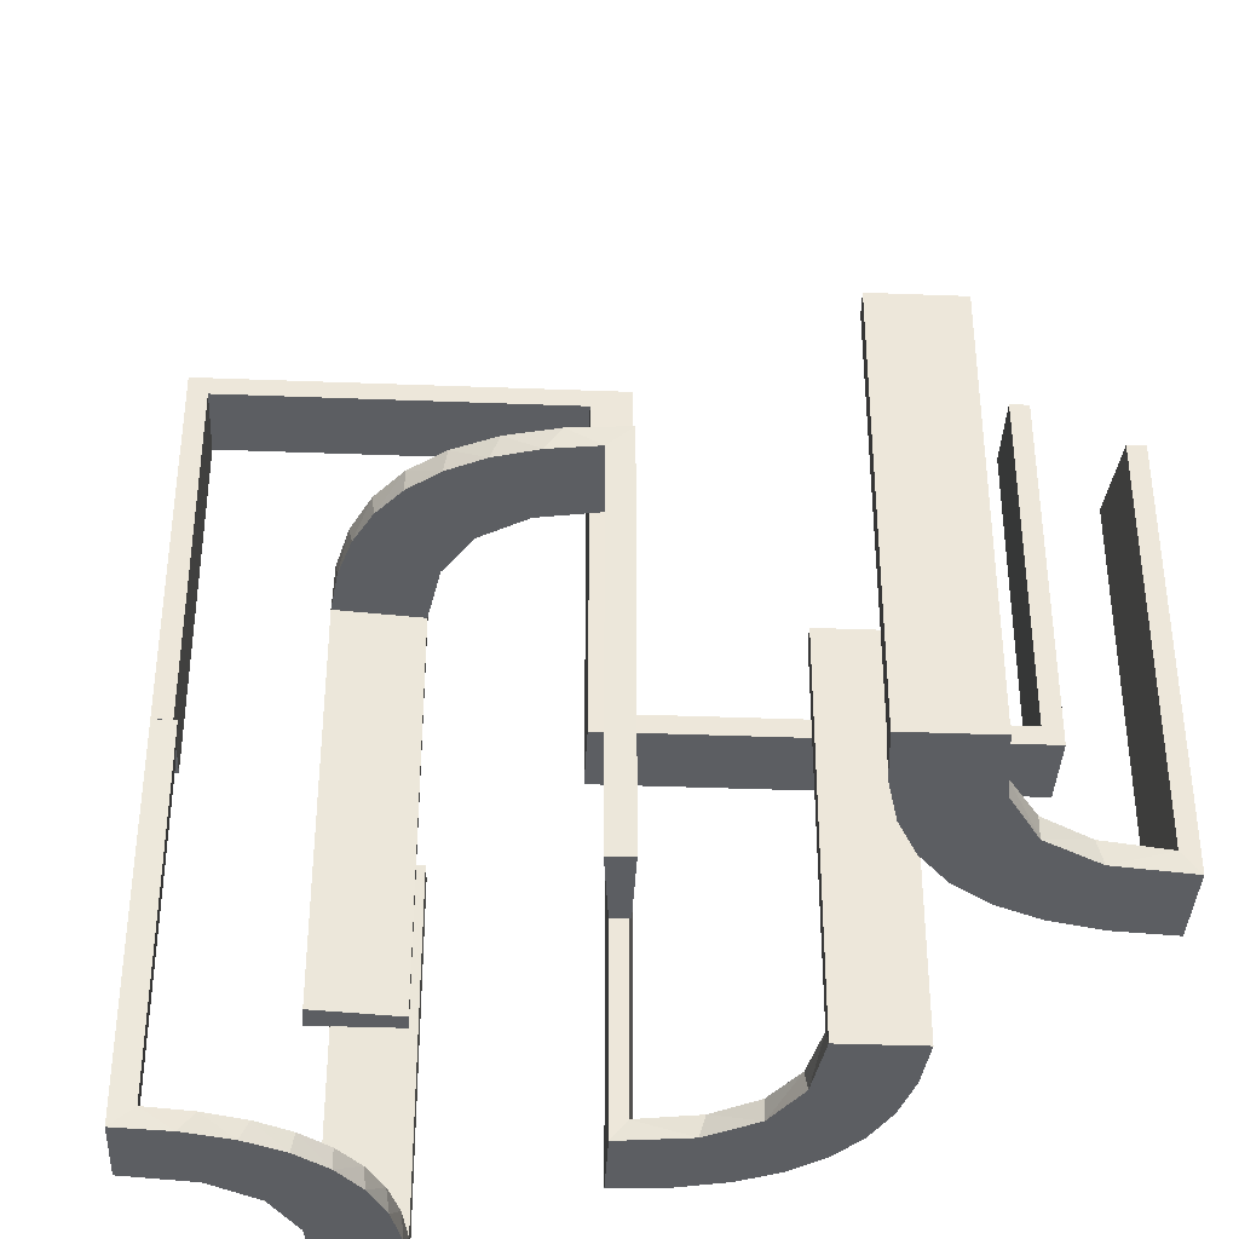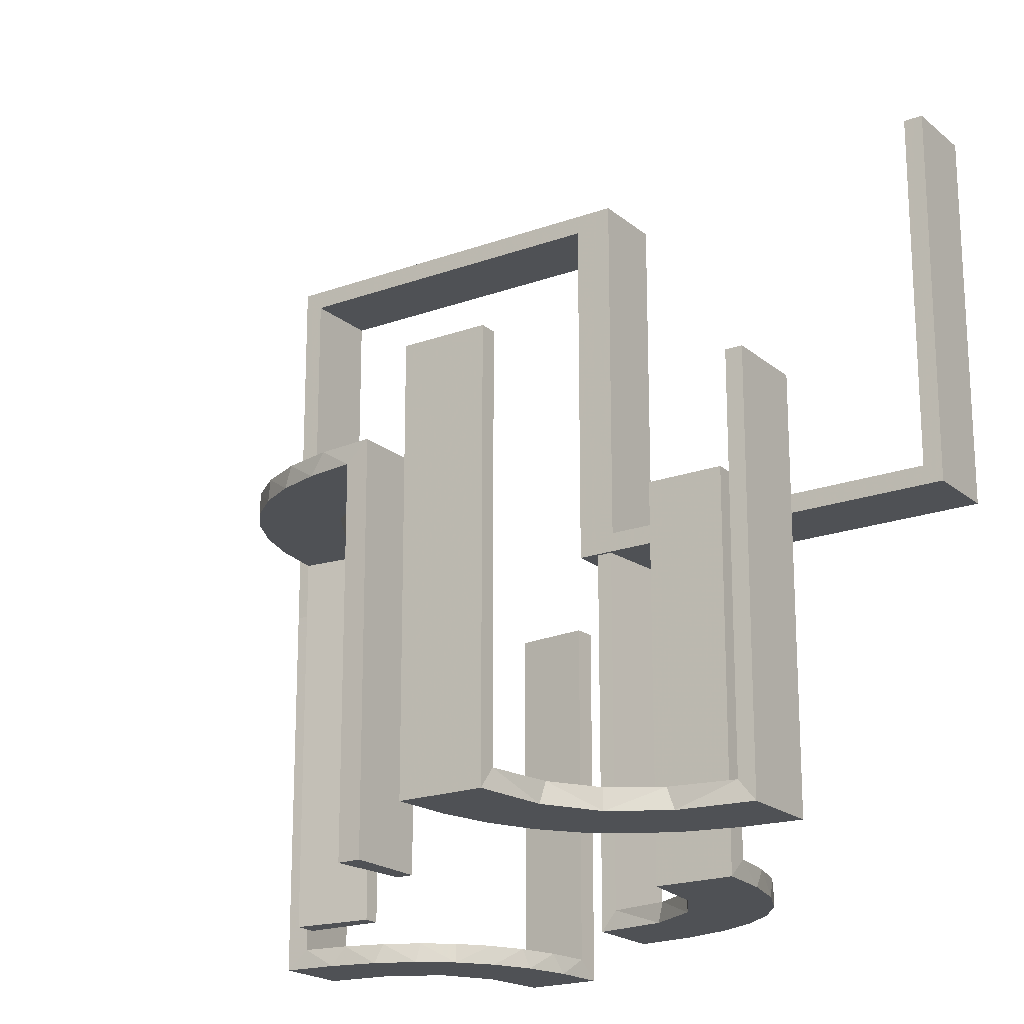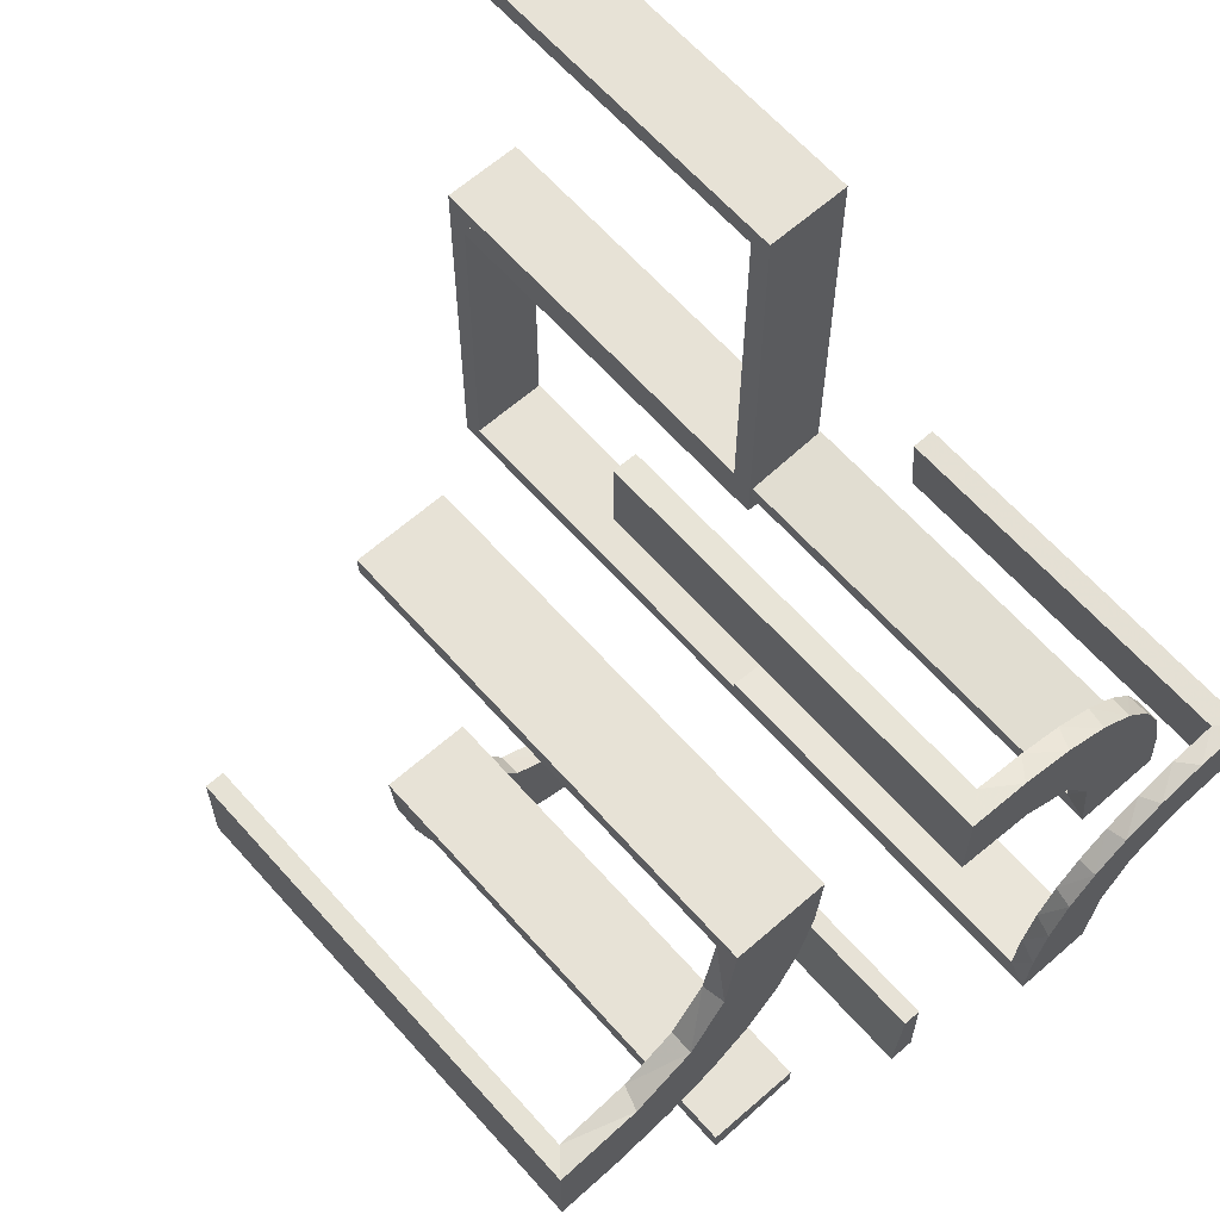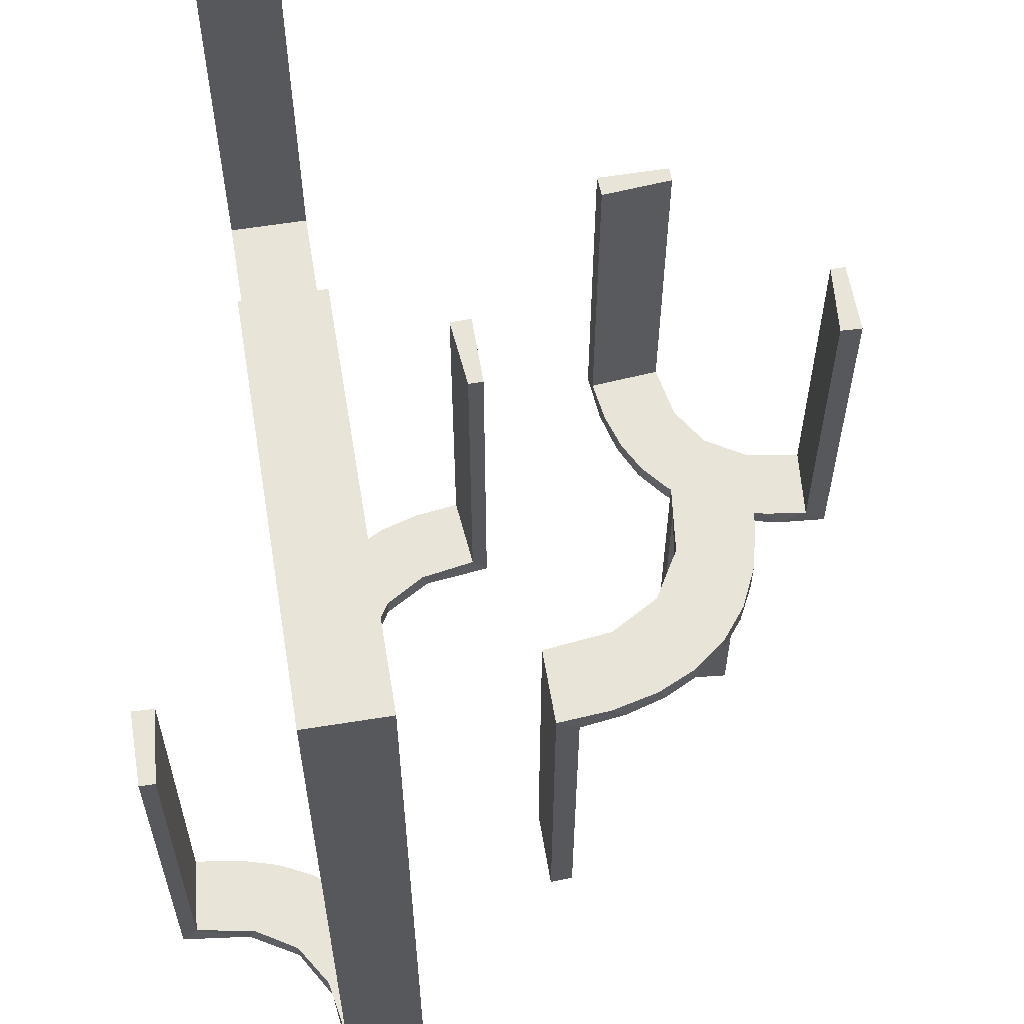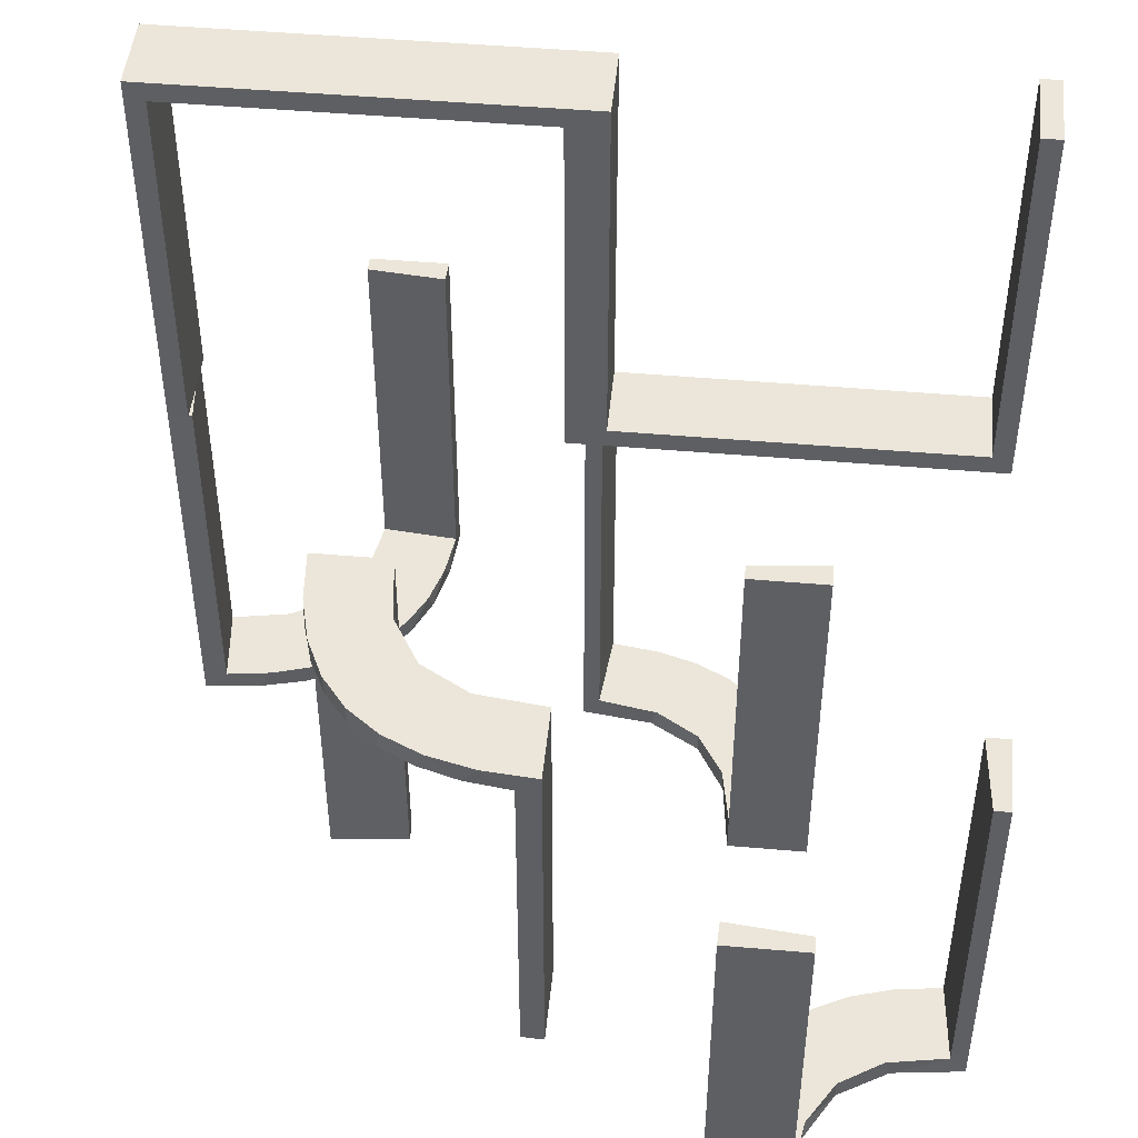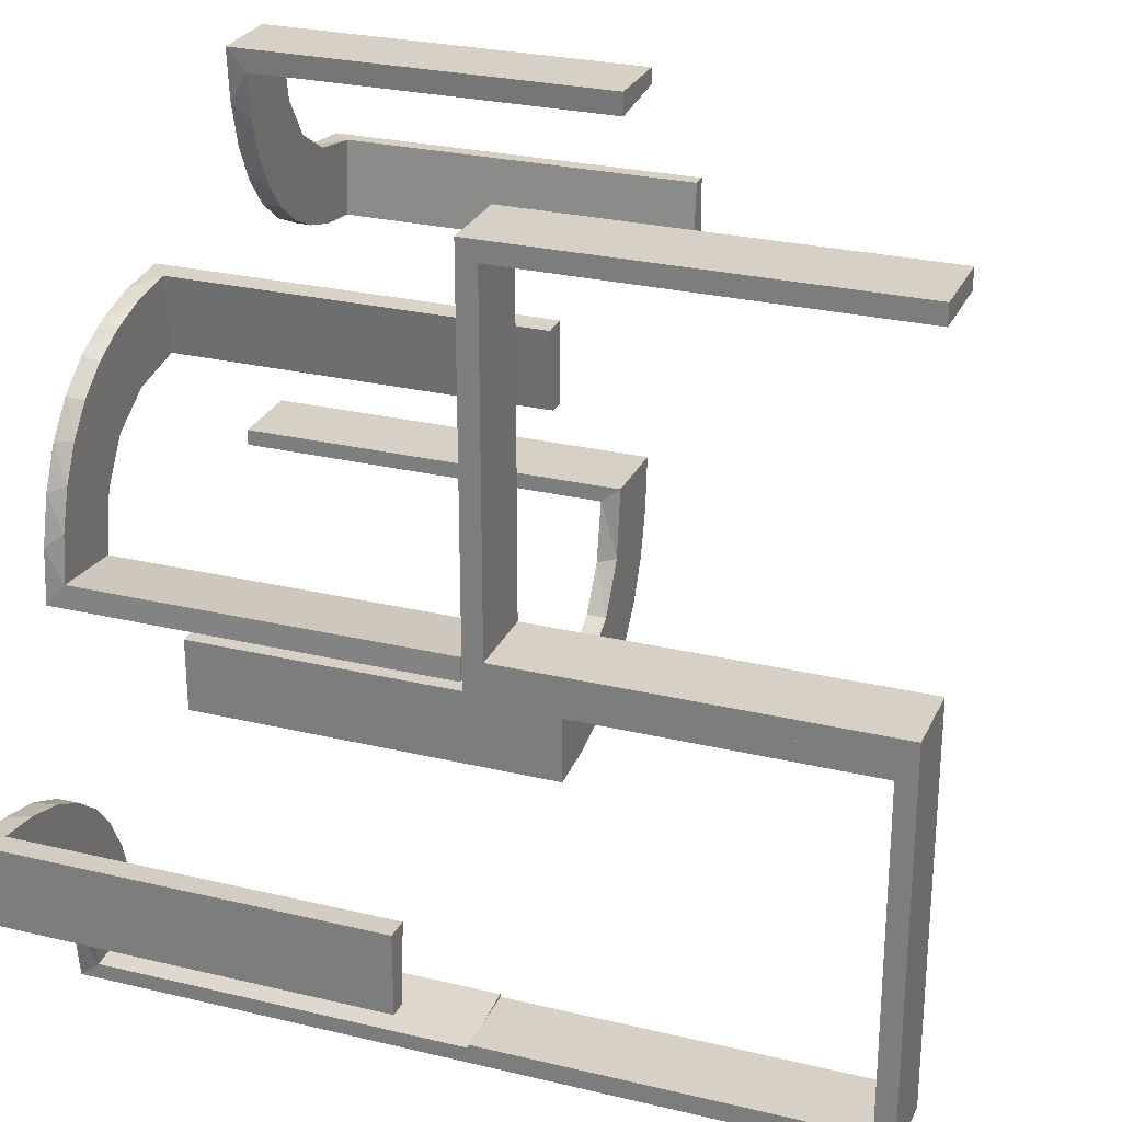
<metadata>
{"format":"obj","ext":"obj","renderer":"f3d","projection":"perspective","resolution":1024,"background":"white","views":[{"elev":-38.0,"azim":87.2,"up":"+Z"},{"elev":-19.8,"azim":124.0,"up":"+Z"},{"elev":63.6,"azim":138.5,"up":"+Y"},{"elev":59.8,"azim":-9.4,"up":"+Z"},{"elev":47.7,"azim":95.6,"up":"+Z"},{"elev":26.7,"azim":-69.4,"up":"+Y"}]}
</metadata>
<code>
v -0.2092 -0.4111 -0.475
v -0.1011 0.1857 -0.475
v 0.3591 0.2245 -0.475
v -0.1909 0.09599 -0.475
v 0.3001 0.4796 0
v 0.3001 0.4796 -0.1583
v 0.3001 0.4796 -0.3167
v 0.3001 0.4796 -0.475
v -0.3192 -0.2442 -0.5
v 0.4111 0.2092 -0.475
v 0.134 -0.2789 0
v -0.2 0 0
v -0.2 0 0.5
v -0.2 -0.475 0
v -0.2 -0.475 0.475
v -0.2 -0.5 0
v -0.2 -0.5 0.5
v -0.2 -0.025 0
v -0.2 -0.025 0.475
v -0.2771 -0.2771 -0.475
v -0.2771 -0.2771 -0.5
v 0.3479 0.3479 -0.475
v 0.3479 0.3479 -0.5
v -0.09324 0.29 -0.475
v 0.07373 -0.2936 0
v 0.03392 -0.298 -0.025
v 0.03392 -0.298 -0.5
v 0.03392 -0.298 -0.2625
v -0.2572 0.1847 -0.475
v -0.09346 0.1883 -0.5
v 0.2798 -0.1401 -0.025
v 0.2245 0.3591 -0.475
v -0.2272 0.2221 -0.475
v -0.2272 0.2221 -0.5
v -0.2245 -0.3591 -0.475
v 0.2602 -0.18 0
v -0.3031 0.02878 0
v -0.3031 0.02878 -0.475
v -0.3031 0.02878 -0.2375
v -0.2442 -0.3192 -0.5
v -0.2044 -0.0007887 0
v -0.2044 -0.0007887 -0.5
v -0.1852 0.255 -0.5
v -0.3135 -0.4032 -0.475
v 0.4704 0.2012 0
v 0.4704 0.2012 -0.475
v 0.4704 0.2012 -0.2375
v 0.4306 0.2056 -0.5
v -0.4032 -0.3135 -0.475
v -0.2952 0.0881 -0.475
v 0.1565 -0.1514 0
v 0.1565 -0.1514 -0.025
v 0.3704 0.2204 -0.5
v -0.3145 -0.2472 -0.475
v 0.09324 -0.29 -0.025
v -0.3479 -0.3479 -0.475
v -0.3479 -0.3479 -0.5
v -0.1452 0.2747 -0.475
v 0.2042 -0.01962 -0.025
v 0.2042 -0.01962 -0.1833
v 0.2042 -0.01962 -0.3417
v 0.2042 -0.01962 -0.5
v -0.284 0.1289 -0.5
v -0.3001 -0.4796 0
v -0.3001 -0.4796 -0.1583
v -0.3001 -0.4796 -0.3167
v -0.3001 -0.4796 -0.475
v 0.1452 -0.2747 -0.025
v -0.3704 -0.2204 -0.5
v -0.4704 -0.2012 0
v -0.4704 -0.2012 -0.475
v -0.4704 -0.2012 -0.2375
v 0.3135 0.4032 -0.475
v 0.1852 -0.255 0
v -0.02476 0.1991 0
v -0.02476 0.1991 -0.1583
v -0.02476 0.1991 -0.3167
v -0.02476 0.1991 -0.475
v -0.3 0 0
v -0.3 0 0.5
v -0.3 -0.475 0
v -0.3 -0.475 0.475
v -0.3 -0.5 0
v -0.3 -0.5 0.5
v -0.3 -0.025 0
v -0.3 -0.025 0.475
v 0.3044 0.0007882 0
v 0.3044 0.0007882 -0.5
v 0.2056 0.4306 -0.5
v 0.2472 0.3145 -0.475
v 0.1935 -0.08832 0
v -0.2987 0.06859 -0.5
v -0.5 -0.2 0
v -0.5 -0.2 -0.5
v -0.5 -0.3 0
v -0.5 -0.3 -0.5
v -0.5 -0.3 -0.25
v 0.5 0.3 0
v 0.5 0.3 -0.5
v 0.5 0.3 -0.25
v 0.5 0.2 0
v 0.5 0.2 -0.5
v 0.2987 -0.06859 0
v 0.4109 0.3109 -0.5
v -0.1935 0.08832 -0.5
v -0.2056 -0.4306 -0.5
v -0.07373 0.2936 -0.5
v 0.2771 0.2771 -0.475
v 0.2771 0.2771 -0.5
v 0.2012 0.4704 0
v 0.2012 0.4704 -0.475
v 0.2012 0.4704 -0.2375
v -0.3044 -0.0007887 0
v -0.3044 -0.0007887 -0.5
v -0.3044 -0.0007887 -0.25
v 0.3 0.5 0
v 0.3 0.5 -0.5
v 0.3192 0.2442 -0.5
v 0.02476 -0.1991 -0.025
v 0.02476 -0.1991 -0.1833
v 0.02476 -0.1991 -0.3417
v 0.02476 -0.1991 -0.5
v 0.1011 -0.1857 -0.025
v 0.2092 0.4111 -0.475
v -0.4796 -0.3001 0
v -0.4796 -0.3001 -0.1583
v -0.4796 -0.3001 -0.3167
v -0.4796 -0.3001 -0.475
v 0.1899 -0.2521 -0.025
v 0.2204 0.3704 -0.5
v 0.284 -0.1289 0
v -0.2042 0.01962 0
v -0.2042 0.01962 -0.1583
v -0.2042 0.01962 -0.3167
v -0.2042 0.01962 -0.475
v -0.2204 -0.3704 -0.5
v -0.2 0 0
v -0.2 0 0.5
v -0.2 0.025 0.5
v -0.2 0.025 0.025
v -0.2 -0.5 0
v -0.2 -0.5 -0.5
v -0.2 -0.5 -0.25
v -0.2 0.5 0
v -0.2 0.5 0.5
v -0.2 0.475 0.5
v -0.2 0.475 0.025
v 0.3145 0.2472 -0.475
v -0.1565 0.1514 -0.475
v -0.1565 0.1514 -0.5
v 0.2952 -0.0881 -0.025
v -0.1899 0.2521 -0.475
v 0.4032 0.3135 -0.475
v 0.4796 0.3001 0
v 0.4796 0.3001 -0.1583
v 0.4796 0.3001 -0.3167
v 0.4796 0.3001 -0.475
v -0.4306 -0.2056 -0.5
v -0.3109 -0.4109 -0.5
v -0.004353 0.1992 0
v -0.004353 0.1992 -0.5
v -0.004353 0.1992 -0.25
v -0.004353 0.2992 0
v -0.004353 0.2992 -0.5
v 0.2044 0.0007882 0
v 0.2044 0.0007882 -0.5
v 0.2044 0.0007882 -0.25
v 0.2442 0.3192 -0.5
v -0.3 0 0
v -0.3 0 0.5
v -0.3 0.025 0.5
v -0.3 0.025 0.025
v -0.3 -0.5 0
v -0.3 -0.5 -0.5
v -0.3 0.5 0
v -0.3 0.5 0.5
v -0.3 0.475 0.5
v -0.3 0.475 0.025
v 0.3031 -0.02878 -0.025
v 0.3031 -0.02878 -0.5
v 0.3031 -0.02878 -0.2625
v -0.2602 0.18 -0.5
v 0.2272 -0.2221 0
v 0.2272 -0.2221 -0.025
v -0.2012 -0.4704 0
v -0.2012 -0.4704 -0.475
v -0.2012 -0.4704 -0.2375
v -0.2798 0.1401 -0.475
v 0.09346 -0.1883 0
v 0.004352 -0.2992 0
v 0.004352 -0.2992 -0.5
v 0.004352 -0.2992 -0.25
v 0.004352 -0.1992 0
v 0.004352 -0.1992 -0.5
v 0.3109 0.4109 -0.5
v 0.2572 -0.1847 -0.025
v -0.4109 -0.3109 -0.5
v -0.03392 0.298 0
v -0.03392 0.298 -0.475
v -0.03392 0.298 -0.2375
v -0.2472 -0.3145 -0.475
v 0.2 0.5 0
v 0.2 0.5 -0.5
v 0.2 0.5 -0.25
v -0.134 0.2789 -0.5
v -0.4111 -0.2092 -0.475
v 0.1909 -0.09599 -0.025
v -0.3591 -0.2245 -0.475
f 174 159 106
f 159 57 40
f 174 106 142
f 159 40 136
f 9 21 57
f 197 9 57
f 96 158 197
f 197 69 9
f 96 94 158
f 158 69 197
f 128 49 206
f 49 56 54
f 128 206 71
f 49 54 208
f 201 20 56
f 56 44 201
f 44 67 1
f 67 186 1
f 97 126 95
f 127 126 97
f 127 97 96
f 128 96 197
f 57 56 49
f 173 64 65
f 66 173 65
f 174 173 66
f 159 44 57
f 174 67 159
f 66 67 174
f 72 93 70
f 94 93 72
f 71 206 158
f 206 208 69
f 21 9 54
f 9 69 208
f 20 201 21
f 201 35 40
f 141 143 187
f 143 186 187
f 1 186 106
f 142 186 143
f 106 136 1
f 143 141 173
f 142 143 174
f 173 174 143
f 97 94 96
f 93 97 95
f 94 97 93
f 67 66 186
f 65 64 185
f 66 65 187
f 125 126 70
f 71 127 128
f 127 71 72
f 126 127 72
f 141 64 173
f 64 141 185
f 125 93 95
f 93 125 70
f 159 136 106
f 57 21 40
f 49 208 206
f 56 20 54
f 44 35 201
f 44 1 35
f 126 125 95
f 127 96 128
f 128 197 49
f 57 49 197
f 44 56 57
f 67 44 159
f 94 72 71
f 71 158 94
f 206 69 158
f 21 54 20
f 9 208 54
f 201 40 21
f 35 136 40
f 141 187 185
f 186 142 106
f 136 35 1
f 66 187 186
f 65 185 187
f 126 72 70
f 79 80 86
f 82 86 80
f 84 83 82
f 80 84 82
f 12 18 19
f 15 13 19
f 17 15 16
f 13 15 17
f 13 17 84
f 17 16 83
f 12 13 80
f 19 18 85
f 14 15 82
f 15 19 86
f 12 79 85
f 14 81 83
f 79 86 85
f 83 81 82
f 12 19 13
f 15 14 16
f 13 84 80
f 17 83 84
f 12 80 79
f 19 85 86
f 14 82 81
f 15 86 82
f 12 85 18
f 14 83 16
f 120 119 193
f 193 119 189
f 52 51 123
f 121 120 194
f 193 194 120
f 194 122 121
f 51 52 207
f 91 207 59
f 60 167 165
f 166 61 62
f 61 166 167
f 60 61 167
f 190 25 26
f 192 190 26
f 68 55 11
f 11 74 68
f 191 192 28
f 74 183 129
f 196 184 183
f 36 131 31
f 131 103 151
f 103 87 179
f 181 179 87
f 181 88 180
f 181 87 88
f 25 190 193
f 193 189 25
f 74 51 183
f 74 11 189
f 51 74 189
f 51 91 36
f 91 165 103
f 103 131 91
f 183 51 36
f 167 87 165
f 88 167 166
f 87 167 88
f 192 191 194
f 190 192 193
f 194 193 192
f 180 62 61
f 181 180 61
f 60 59 179
f 61 60 181
f 151 179 59
f 207 151 59
f 207 31 151
f 196 52 184
f 196 31 207
f 52 196 207
f 52 123 129
f 123 119 55
f 123 68 129
f 119 26 55
f 119 120 26
f 27 121 122
f 121 27 28
f 120 121 28
f 122 194 191
f 191 27 122
f 88 166 62
f 62 180 88
f 119 123 189
f 51 189 123
f 51 207 91
f 91 59 165
f 60 165 59
f 25 55 26
f 192 26 28
f 55 25 11
f 74 129 68
f 191 28 27
f 183 184 129
f 196 183 36
f 36 31 196
f 131 151 31
f 103 179 151
f 189 11 25
f 91 131 36
f 165 87 103
f 60 179 181
f 52 129 184
f 123 55 68
f 120 28 26
f 137 144 175
f 147 140 172
f 177 178 176
f 172 175 178
f 172 171 170
f 175 172 169
f 146 145 147
f 140 147 144
f 140 137 138
f 144 137 140
f 138 137 169
f 144 145 176
f 146 147 178
f 140 139 171
f 139 138 170
f 145 146 177
f 137 175 169
f 147 172 178
f 178 175 176
f 172 170 169
f 145 144 147
f 140 138 139
f 138 169 170
f 144 176 175
f 146 178 177
f 140 171 172
f 139 170 171
f 145 177 176
f 134 135 42
f 42 135 105
f 149 150 4
f 133 134 41
f 42 41 134
f 41 132 133
f 150 149 2
f 30 2 78
f 77 162 161
f 160 76 75
f 76 160 162
f 77 76 162
f 114 92 38
f 115 114 38
f 188 50 63
f 63 182 188
f 113 115 39
f 182 34 29
f 152 33 34
f 43 205 58
f 205 107 24
f 107 164 199
f 200 199 164
f 200 163 198
f 200 164 163
f 42 105 92
f 105 150 182
f 42 92 114
f 182 150 34
f 43 34 150
f 30 43 150
f 30 161 107
f 30 205 43
f 161 164 107
f 162 164 161
f 163 162 160
f 164 162 163
f 115 113 41
f 114 115 42
f 41 42 115
f 198 75 76
f 200 198 76
f 77 78 199
f 76 77 200
f 78 2 24
f 2 149 152
f 2 152 58
f 58 24 2
f 29 33 149
f 4 29 149
f 135 50 4
f 4 188 29
f 135 38 50
f 50 188 4
f 135 134 38
f 37 133 132
f 133 37 39
f 134 133 39
f 132 41 113
f 113 37 132
f 163 160 75
f 75 198 163
f 135 4 105
f 150 105 4
f 150 2 30
f 30 78 161
f 77 161 78
f 92 50 38
f 115 38 39
f 50 92 63
f 182 29 188
f 113 39 37
f 34 33 29
f 152 34 43
f 43 58 152
f 205 24 58
f 107 199 24
f 105 63 92
f 105 182 63
f 30 107 205
f 77 199 200
f 78 24 199
f 149 33 152
f 134 39 38
f 89 203 117
f 195 89 117
f 195 130 89
f 168 23 109
f 168 130 195
f 23 168 195
f 118 23 104
f 104 99 48
f 104 53 118
f 99 102 48
f 109 23 118
f 157 153 10
f 153 22 148
f 157 10 46
f 153 148 3
f 90 108 22
f 73 90 22
f 73 8 124
f 73 32 90
f 8 111 124
f 100 155 98
f 156 155 100
f 156 100 99
f 157 99 104
f 23 22 153
f 116 5 6
f 7 116 6
f 117 116 7
f 195 73 23
f 117 8 195
f 7 8 117
f 47 101 45
f 102 101 47
f 46 10 48
f 10 3 53
f 109 118 148
f 118 53 3
f 108 90 109
f 90 32 168
f 202 204 112
f 204 111 112
f 124 111 89
f 203 111 204
f 89 130 124
f 204 202 116
f 203 204 117
f 116 117 204
f 100 102 99
f 101 100 98
f 102 100 101
f 8 7 111
f 6 5 110
f 7 6 112
f 154 155 45
f 46 156 157
f 156 46 47
f 155 156 47
f 202 5 116
f 5 202 110
f 154 101 98
f 101 154 45
f 104 48 53
f 153 3 10
f 22 108 148
f 73 124 32
f 155 154 98
f 156 99 157
f 157 104 153
f 23 153 104
f 73 22 23
f 8 73 195
f 102 47 46
f 46 48 102
f 10 53 48
f 109 148 108
f 118 3 148
f 90 168 109
f 32 130 168
f 202 112 110
f 111 203 89
f 130 32 124
f 7 112 111
f 6 110 112
f 155 47 45

</code>
